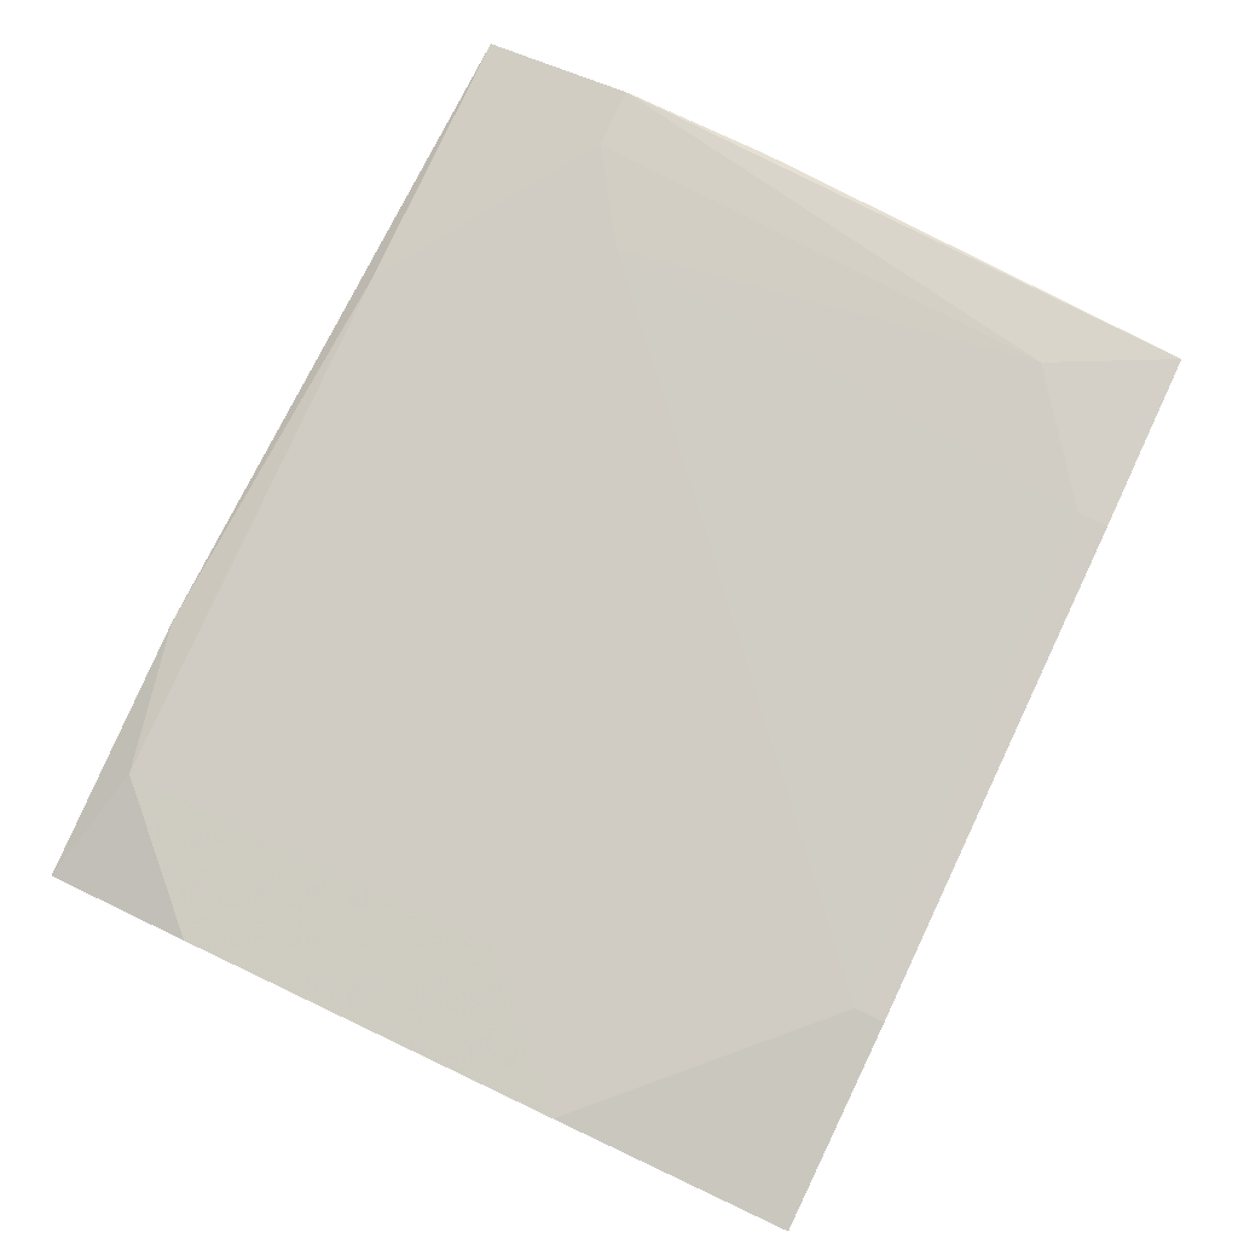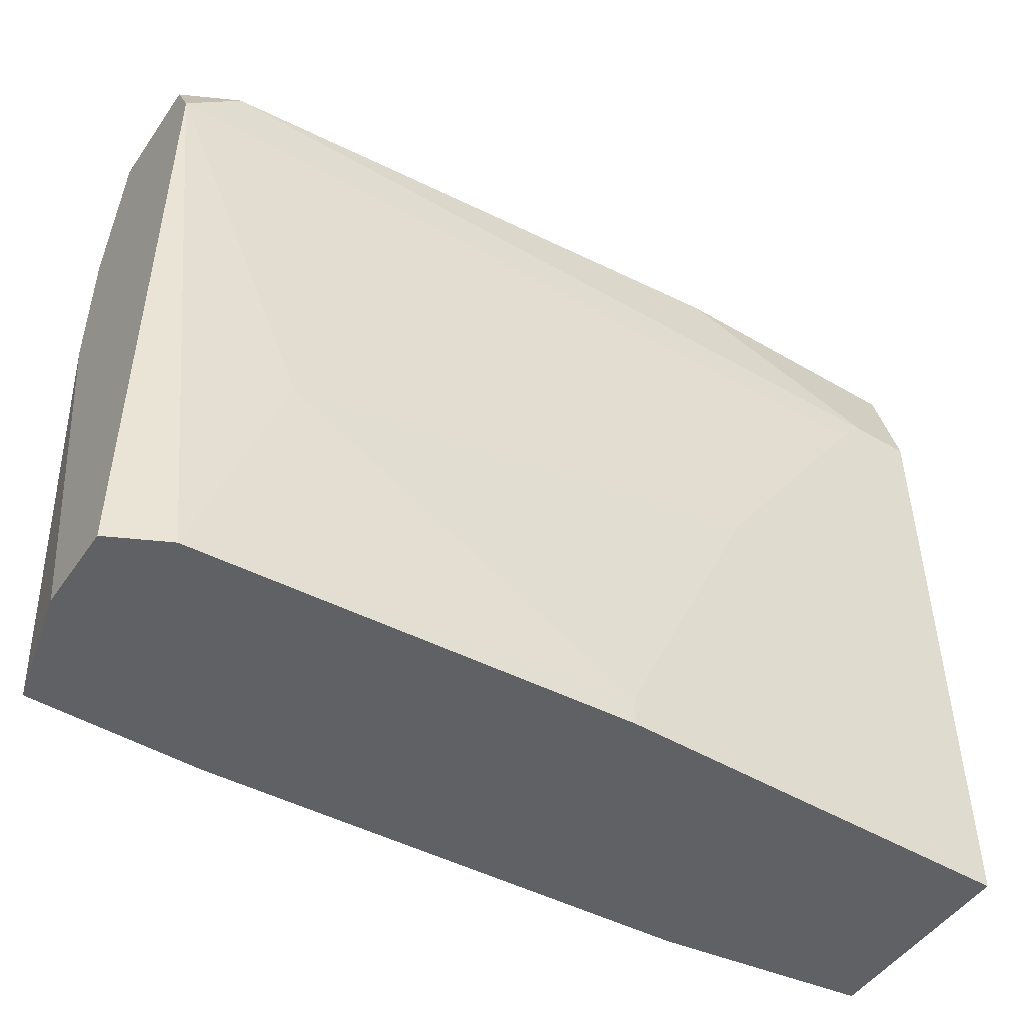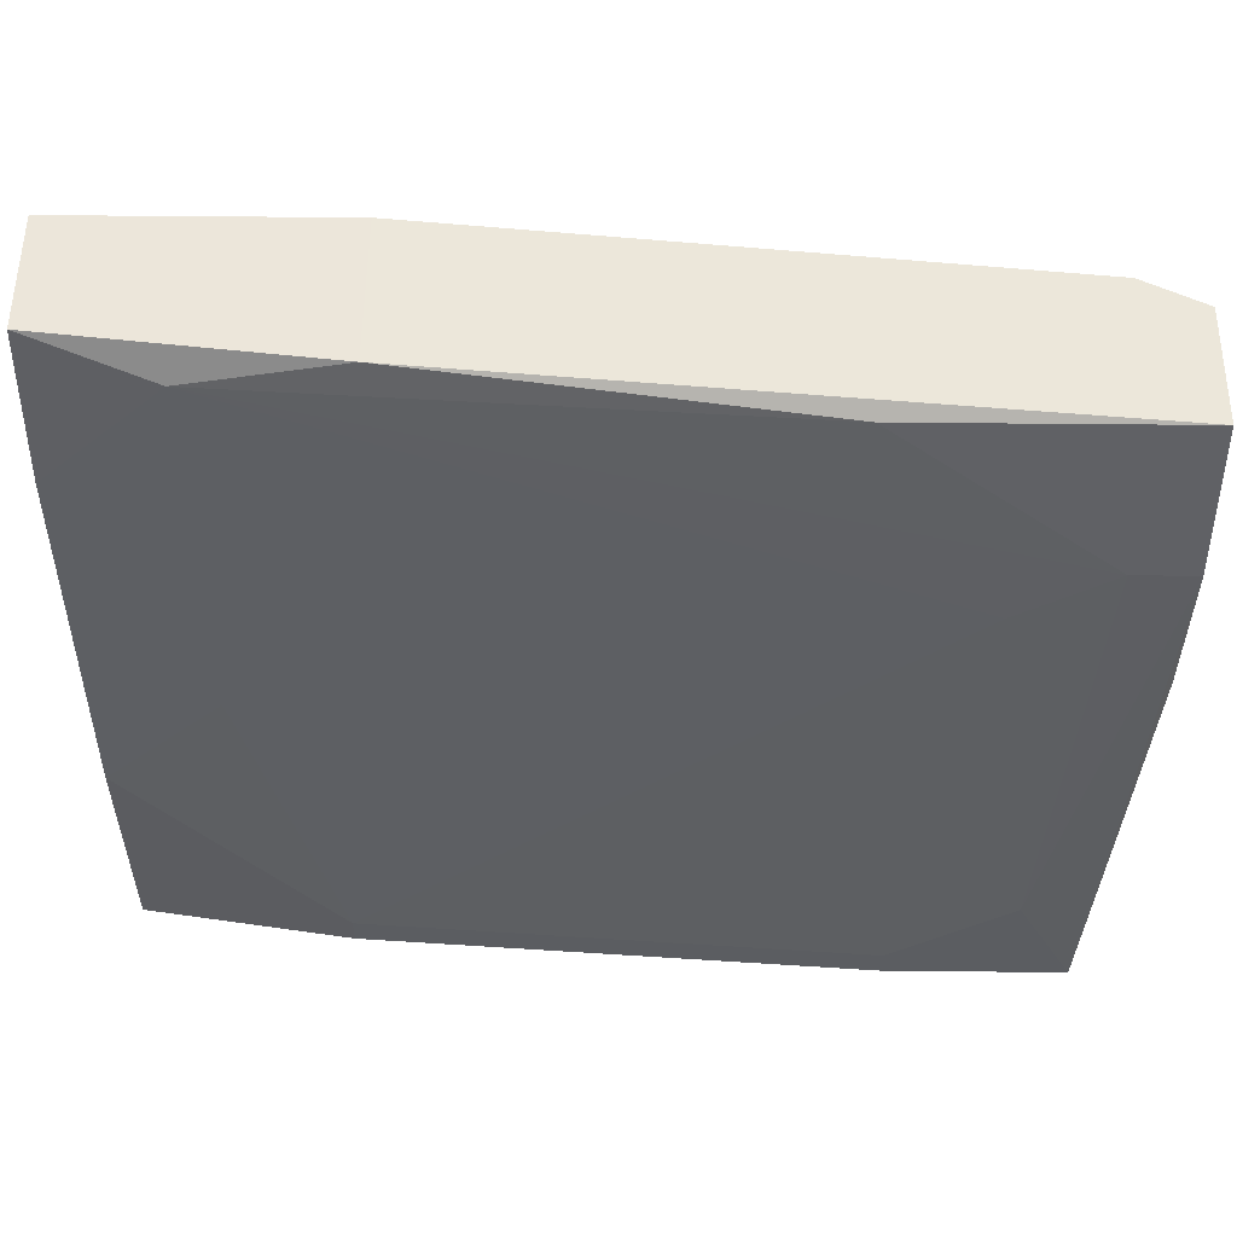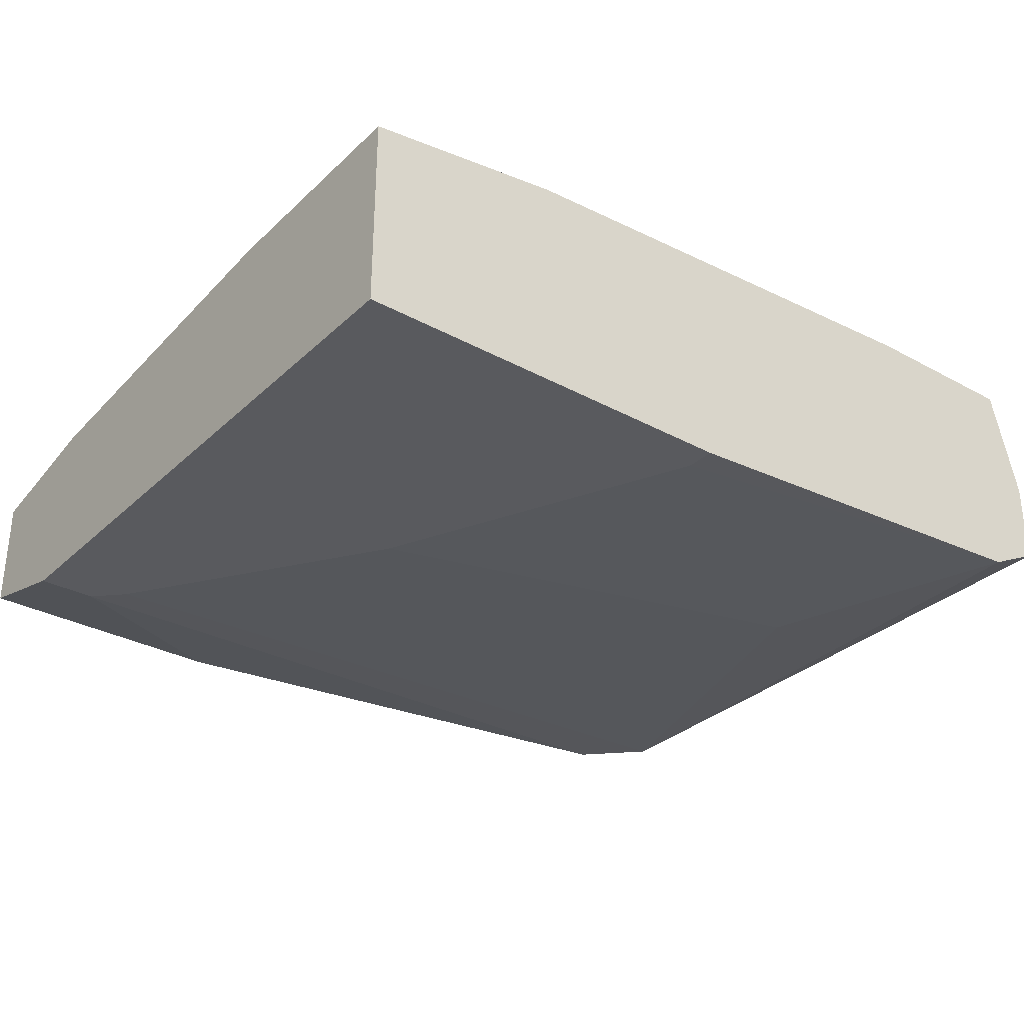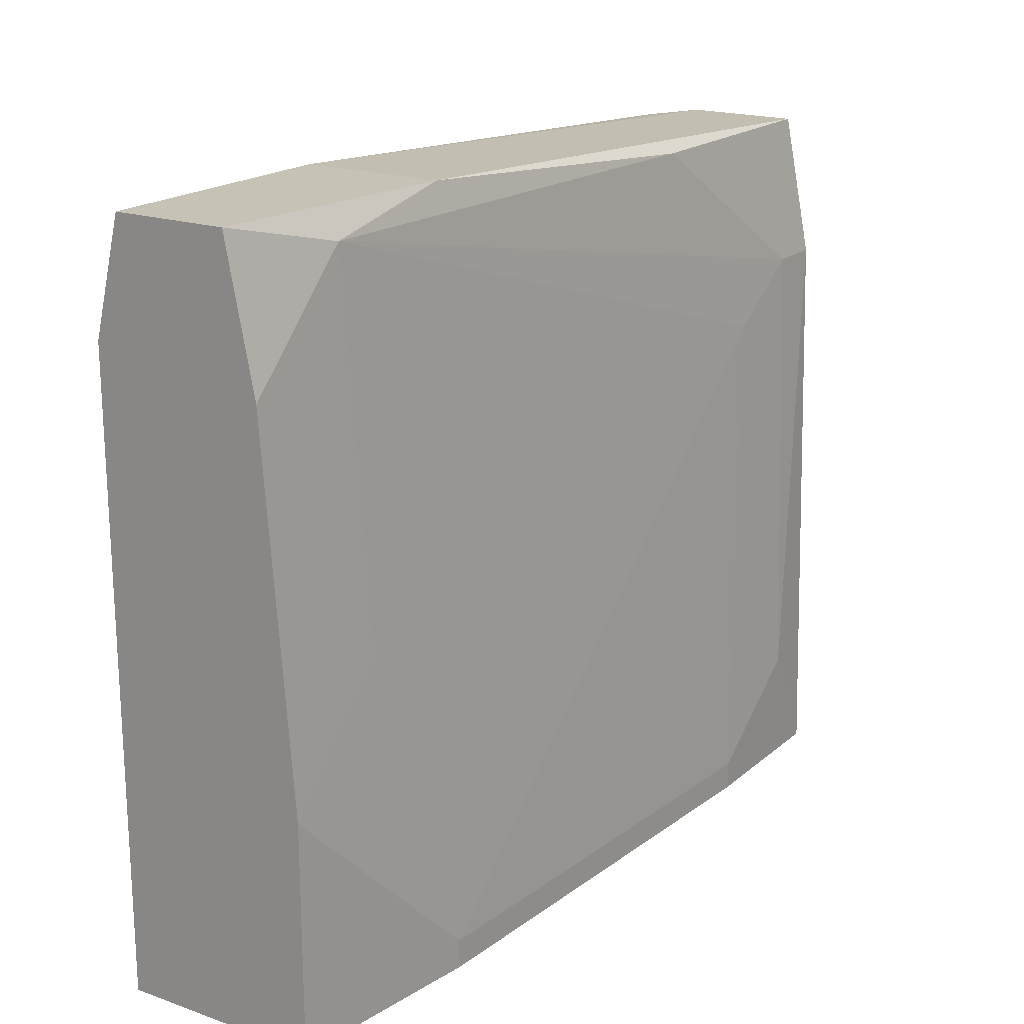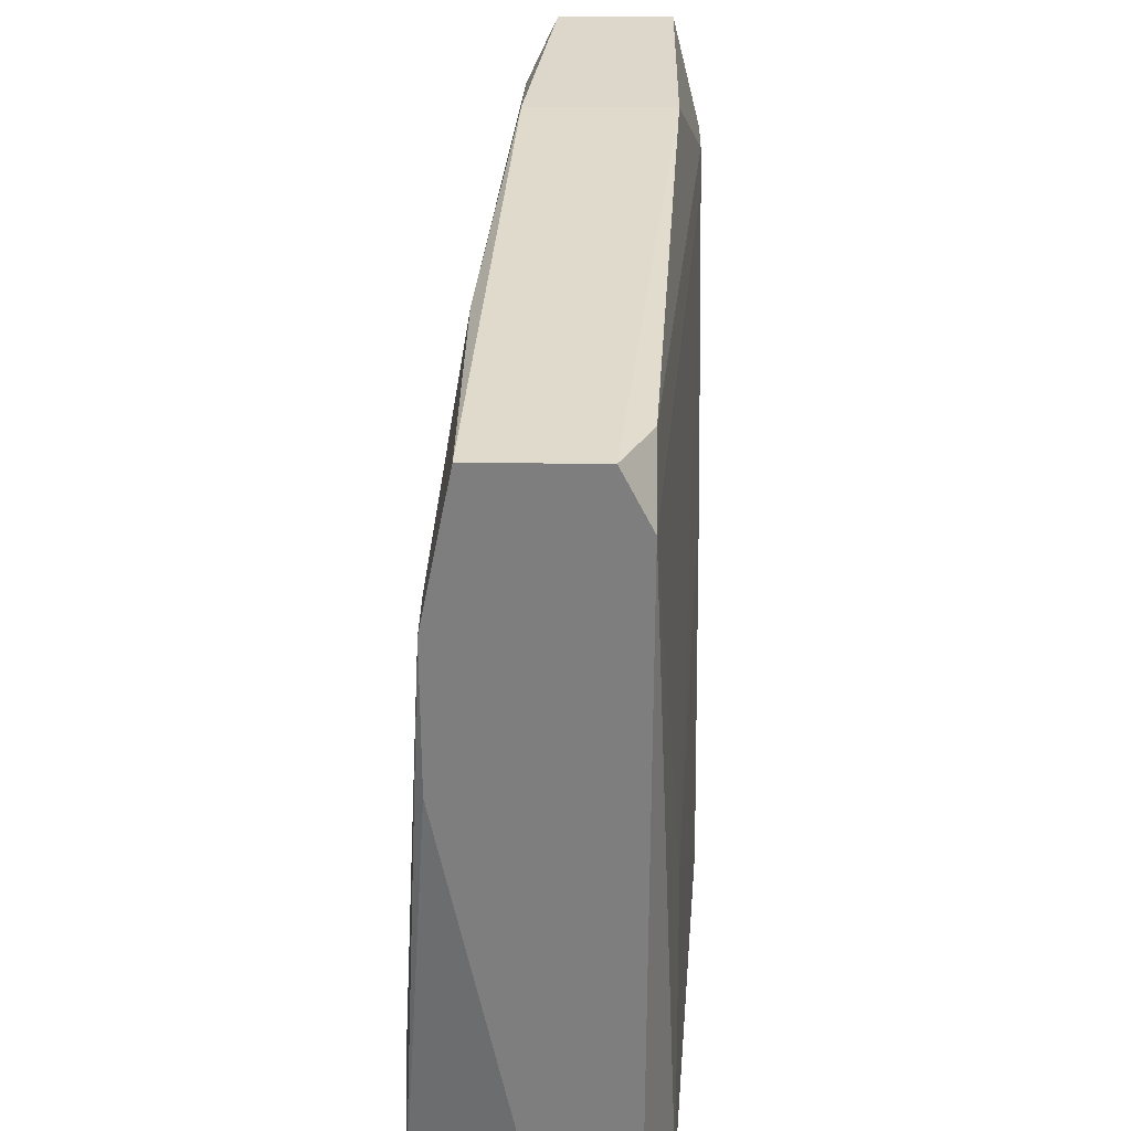
<metadata>
{"format":"obj","ext":"obj","renderer":"f3d","projection":"perspective","resolution":1024,"background":"white","views":[{"elev":80.0,"azim":-64.9,"up":"+Z"},{"elev":-48.6,"azim":146.8,"up":"+Y"},{"elev":54.2,"azim":0.6,"up":"+Y"},{"elev":-31.5,"azim":-37.7,"up":"+Z"},{"elev":19.1,"azim":-56.6,"up":"+Y"},{"elev":30.5,"azim":90.9,"up":"+Y"}]}
</metadata>
<code>
v 0.007186 0.02234 0.00297
v -0.00887 -0.003356 0.004041
v -0.00887 -0.004427 0.004041
v -0.01636 0.01913 -0.004524
v -0.01636 0.01806 0.0019
v -0.01636 0.00414 0.00297
v -0.01636 0.02341 0.000829
v -0.01636 0.02341 -0.003451
v -0.01636 -0.004427 0.00297
v -0.01636 -0.004427 -0.004524
v 0.01468 0.02234 -0.002381
v 0.01468 -0.004427 -0.003451
v 0.01468 0.01699 0.004041
v -0.01422 0.01913 -0.004524
v 0.009327 -0.003356 0.005112
v 0.009327 -0.004427 0.005112
v -0.006729 0.008423 -0.004524
v -0.006729 0.02341 0.0019
v -0.006729 0.02341 -0.003451
v -0.001376 -0.003356 -0.004524
v -0.001376 -0.004427 -0.004524
v 0.01361 -0.000144 0.005112
v -0.01208 0.02234 0.0019
v -0.01208 0.008423 0.00297
v 0.01147 0.005211 -0.003451
v 0.01147 0.01484 0.004041
v 0.01682 0.02234 0.00297
v 0.01682 0.02234 -0.00131
v 0.01682 0.0202 -0.002381
v 0.01682 -0.004427 0.000829
v 0.01682 -0.004427 -0.002381
v 0.01682 0.01699 0.004041
v 0.01682 0.01163 0.004041
v -0.01315 0.01806 -0.004524
v 0.01575 -0.004427 0.005112
f 2 9 3
f 16 10 12
f 10 16 9
f 19 18 27
f 10 9 4
f 4 9 7
f 18 19 7
f 16 12 35
f 7 9 6
f 12 29 31
f 29 27 31
f 35 12 31
f 10 4 20
f 18 7 23
f 6 9 2
f 19 4 8
f 4 7 8
f 7 19 8
f 20 4 17
f 31 27 33
f 29 12 25
f 12 20 25
f 20 17 25
f 25 17 34
f 17 4 34
f 29 25 34
f 27 18 1
f 13 27 1
f 18 23 1
f 23 13 1
f 35 31 30
f 33 35 30
f 31 33 30
f 13 23 26
f 16 35 22
f 13 26 22
f 7 6 5
f 23 7 5
f 27 13 32
f 33 27 32
f 35 33 32
f 22 35 32
f 13 22 32
f 19 27 28
f 27 29 28
f 11 19 28
f 29 11 28
f 6 2 24
f 26 23 24
f 2 26 24
f 5 6 24
f 23 5 24
f 2 16 15
f 26 2 15
f 22 26 15
f 16 22 15
f 12 10 21
f 20 12 21
f 10 20 21
f 4 19 14
f 19 11 14
f 11 29 14
f 34 4 14
f 29 34 14
f 9 16 3
f 16 2 3

</code>
